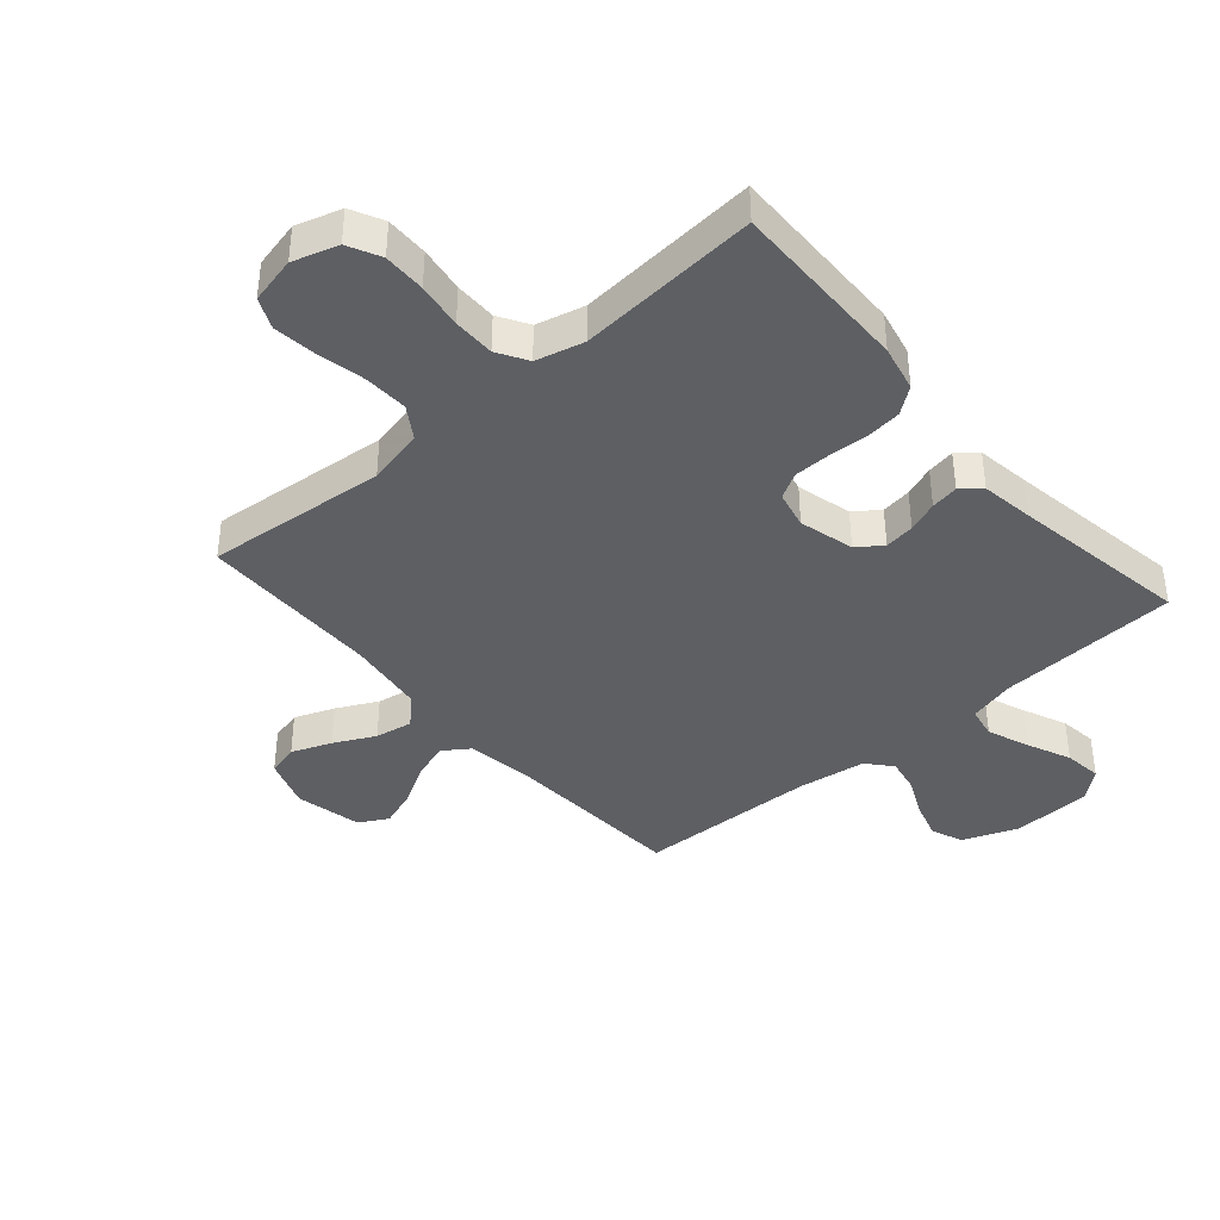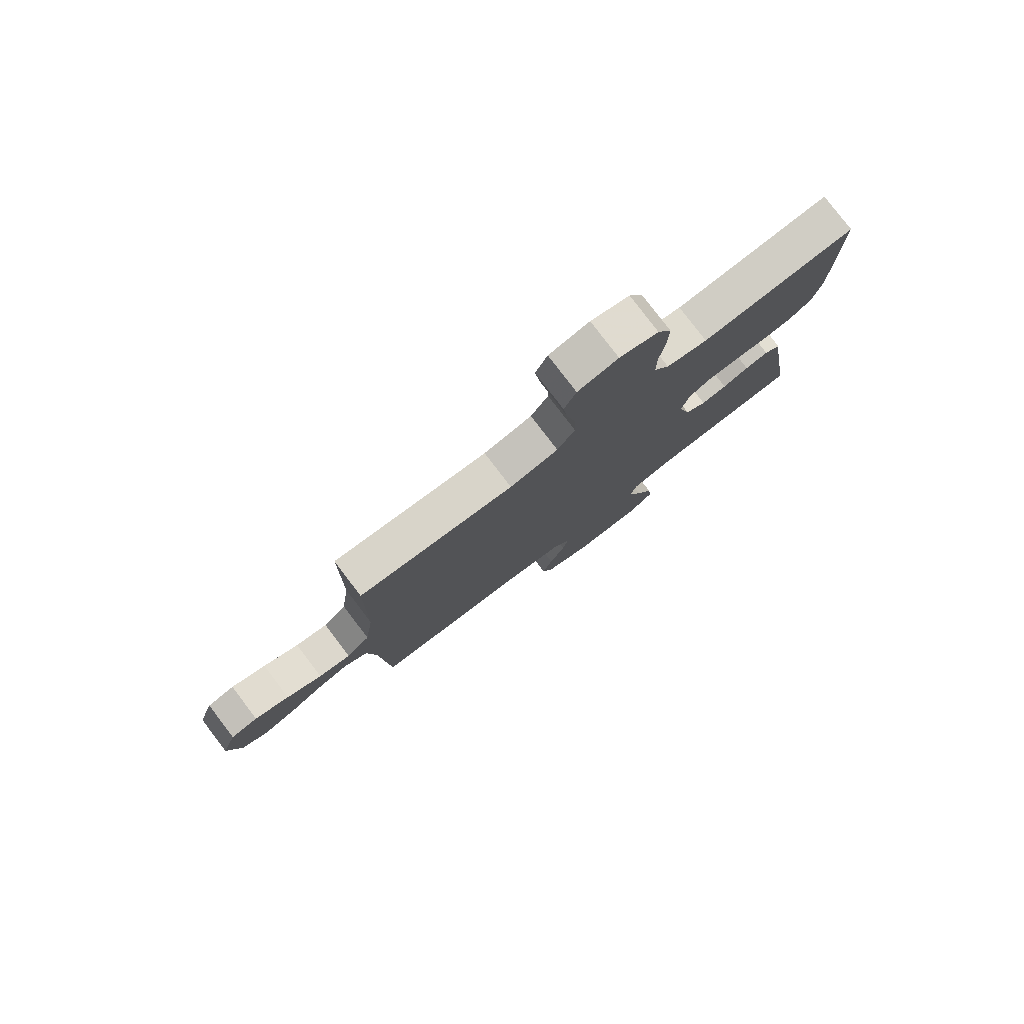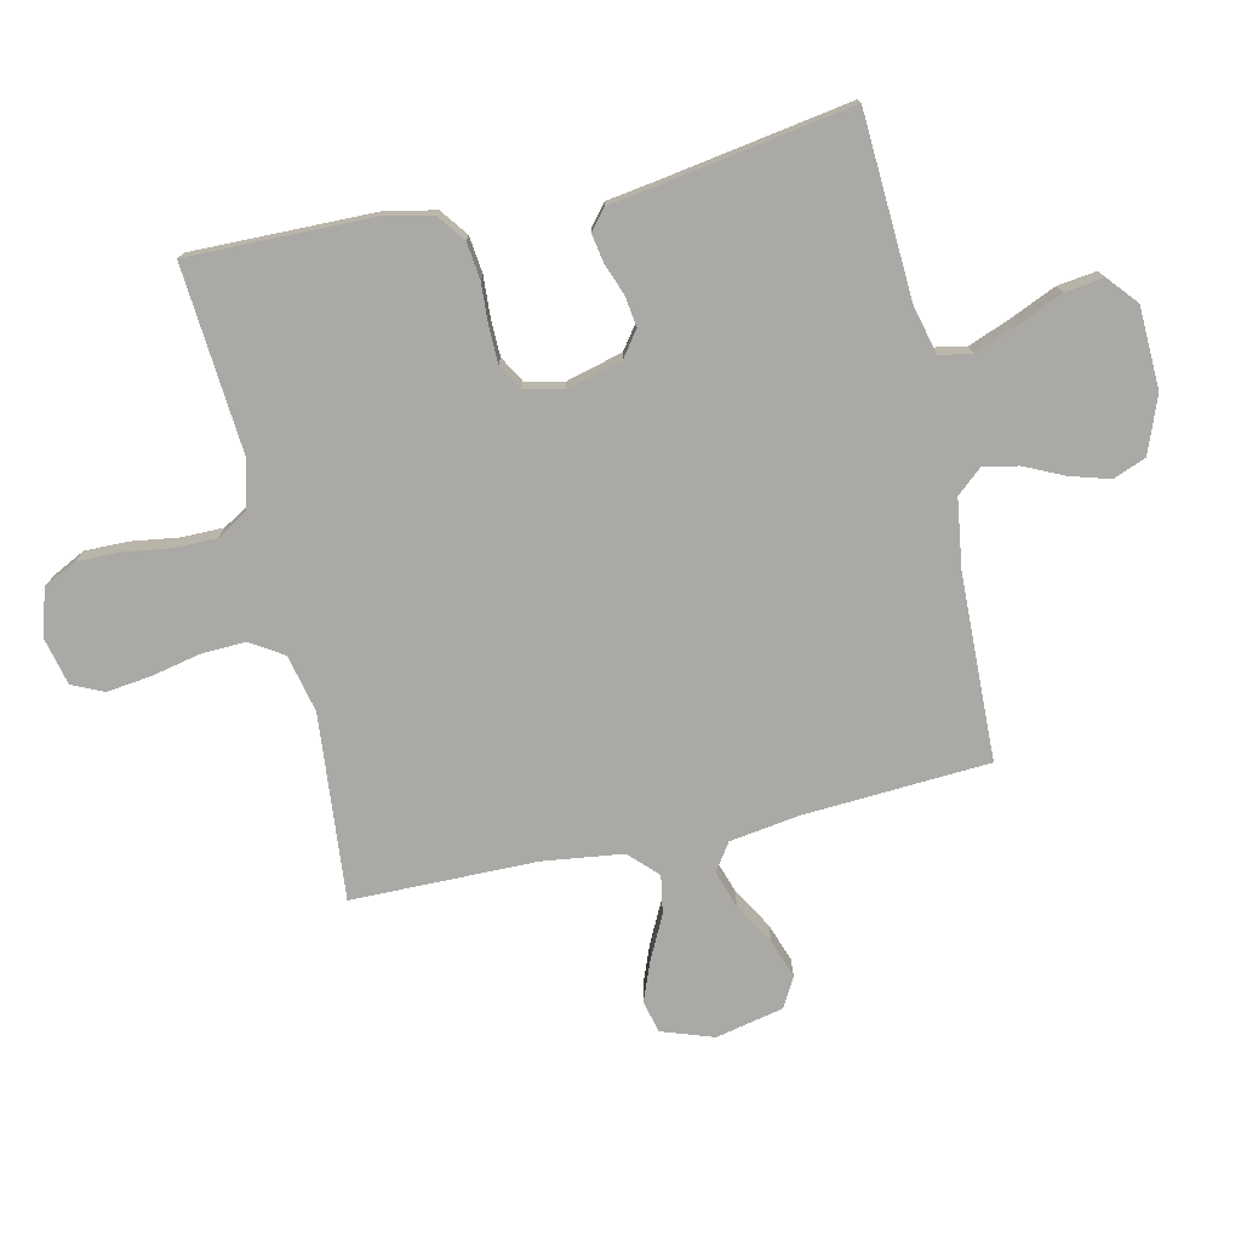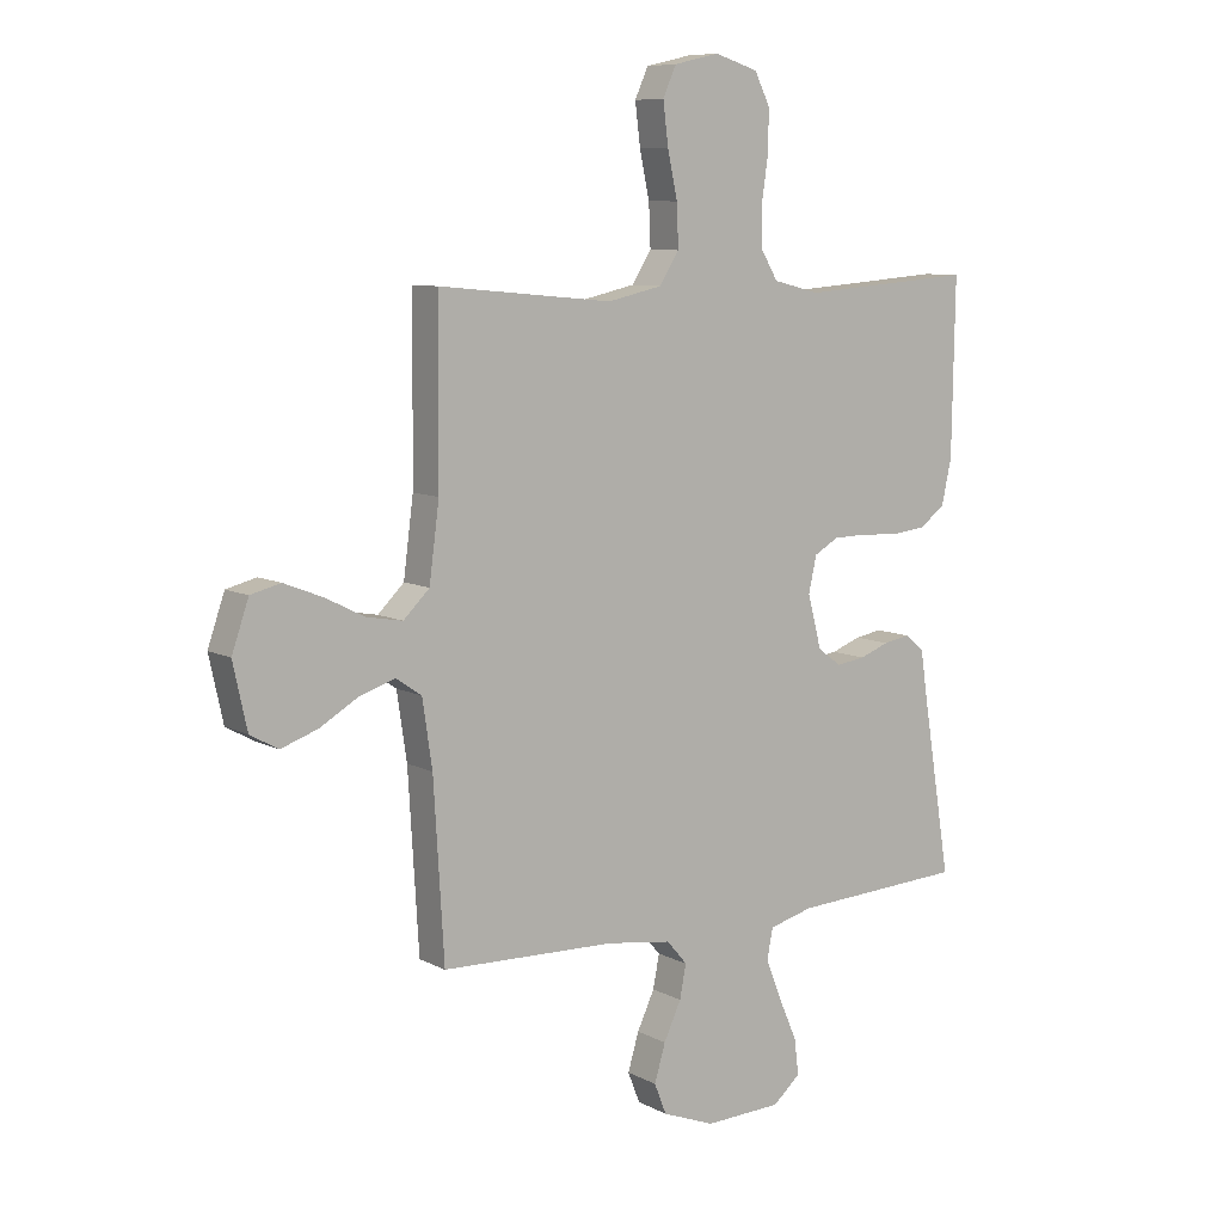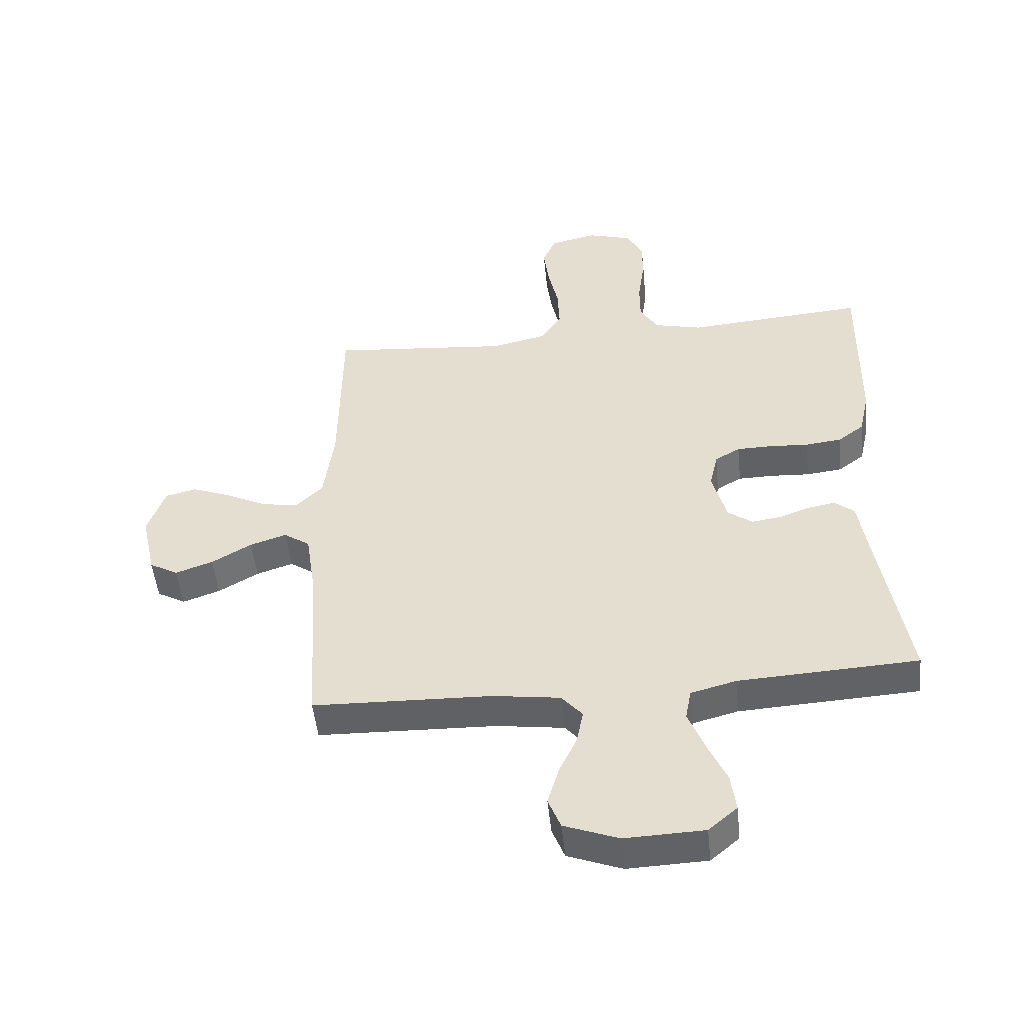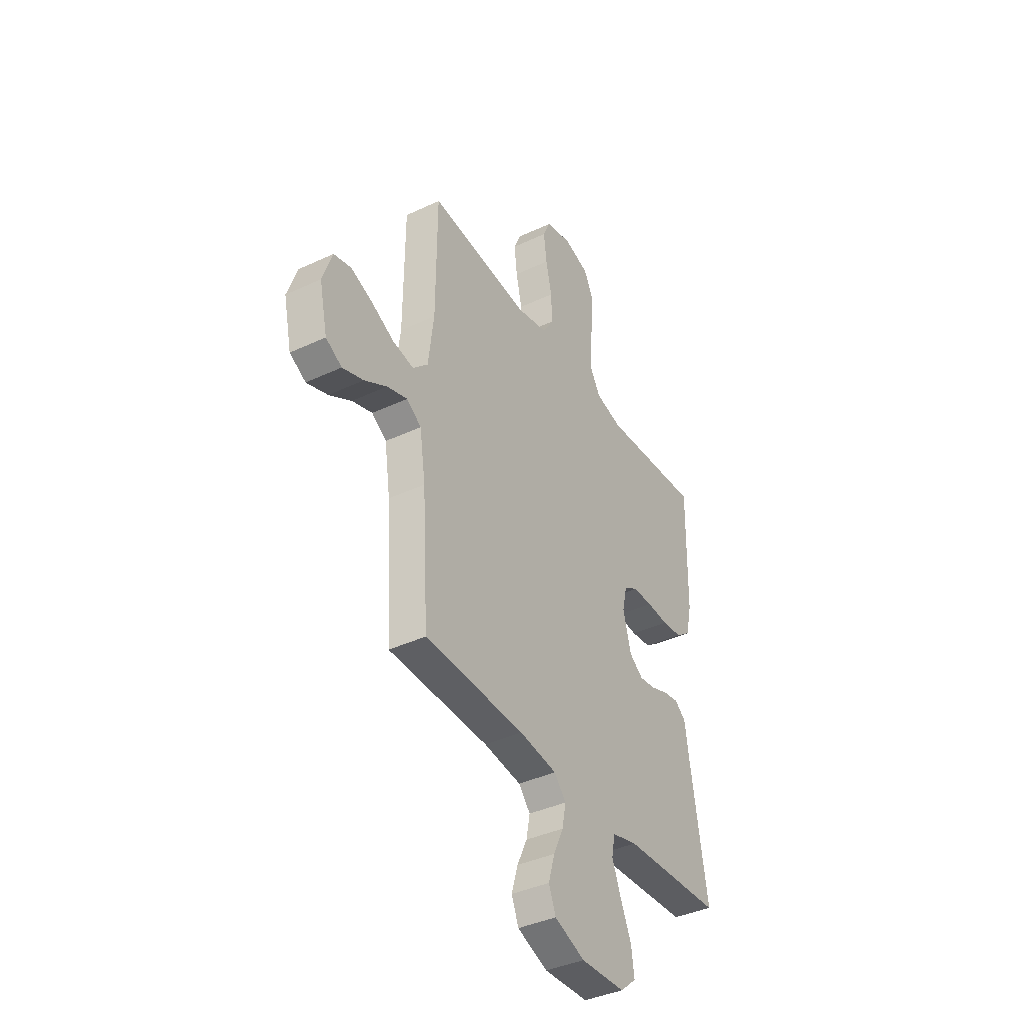
<metadata>
{"format":"obj","ext":"obj","renderer":"f3d","projection":"perspective","resolution":1024,"background":"white","views":[{"elev":-39.9,"azim":40.8,"up":"+Y"},{"elev":79.6,"azim":-37.3,"up":"+Z"},{"elev":-75.4,"azim":102.7,"up":"+Y"},{"elev":8.6,"azim":-36.1,"up":"+Z"},{"elev":-50.1,"azim":5.9,"up":"+Z"},{"elev":-39.2,"azim":-59.6,"up":"+Z"}]}
</metadata>
<code>
v 0.5 0.07 -0.5
v 0.2 0.07 -0.516
v 0.124 0.07 -0.536
v 0.114 0.07 -0.588
v 0.141 0.07 -0.657
v 0.173 0.07 -0.73
v 0.181 0.07 -0.793
v 0.133 0.07 -0.834
v 0 0.07 -0.839
v -0.091 0.07 -0.804
v -0.112 0.07 -0.751
v -0.093 0.07 -0.687
v -0.063 0.07 -0.623
v -0.052 0.07 -0.566
v -0.087 0.07 -0.525
v -0.2 0.07 -0.509
v -0.5 0.07 -0.5
v -0.518 0.07 -0.2
v -0.535 0.07 -0.086
v -0.579 0.07 -0.056
v -0.64 0.07 -0.076
v -0.707 0.07 -0.115
v -0.77 0.07 -0.137
v -0.818 0.07 -0.11
v -0.842 0.07 0
v -0.813 0.07 0.084
v -0.761 0.07 0.097
v -0.695 0.07 0.071
v -0.627 0.07 0.037
v -0.565 0.07 0.026
v -0.52 0.07 0.07
v -0.503 0.07 0.2
v -0.5 0.07 0.5
v -0.2 0.07 0.472
v -0.106 0.07 0.493
v -0.072 0.07 0.546
v -0.075 0.07 0.619
v -0.092 0.07 0.698
v -0.101 0.07 0.77
v -0.078 0.07 0.821
v 0 0.07 0.839
v 0.075 0.07 0.816
v 0.102 0.07 0.762
v 0.101 0.07 0.692
v 0.09 0.07 0.616
v 0.09 0.07 0.547
v 0.12 0.07 0.497
v 0.2 0.07 0.477
v 0.5 0.07 0.5
v 0.495 0.07 0.2
v 0.478 0.07 0.123
v 0.434 0.07 0.09
v 0.374 0.07 0.083
v 0.308 0.07 0.087
v 0.249 0.07 0.086
v 0.207 0.07 0.062
v 0.193 0.07 0
v 0.217 0.07 -0.091
v 0.258 0.07 -0.121
v 0.308 0.07 -0.114
v 0.359 0.07 -0.095
v 0.405 0.07 -0.087
v 0.438 0.07 -0.114
v 0.451 0.07 -0.2
v 0.5 0 -0.5
v 0.2 0 -0.516
v 0.124 0 -0.536
v 0.114 0 -0.588
v 0.141 0 -0.657
v 0.173 0 -0.73
v 0.181 0 -0.793
v 0.133 0 -0.834
v 0 0 -0.839
v -0.091 0 -0.804
v -0.112 0 -0.751
v -0.093 0 -0.687
v -0.063 0 -0.623
v -0.052 0 -0.566
v -0.087 0 -0.525
v -0.2 0 -0.509
v -0.5 0 -0.5
v -0.518 0 -0.2
v -0.535 0 -0.086
v -0.579 0 -0.056
v -0.64 0 -0.076
v -0.707 0 -0.115
v -0.77 0 -0.137
v -0.818 0 -0.11
v -0.842 0 0
v -0.813 0 0.084
v -0.761 0 0.097
v -0.695 0 0.071
v -0.627 0 0.037
v -0.565 0 0.026
v -0.52 0 0.07
v -0.503 0 0.2
v -0.5 0 0.5
v -0.2 0 0.472
v -0.106 0 0.493
v -0.072 0 0.546
v -0.075 0 0.619
v -0.092 0 0.698
v -0.101 0 0.77
v -0.078 0 0.821
v 0 0 0.839
v 0.075 0 0.816
v 0.102 0 0.762
v 0.101 0 0.692
v 0.09 0 0.616
v 0.09 0 0.547
v 0.12 0 0.497
v 0.2 0 0.477
v 0.5 0 0.5
v 0.495 0 0.2
v 0.478 0 0.123
v 0.434 0 0.09
v 0.374 0 0.083
v 0.308 0 0.087
v 0.249 0 0.086
v 0.207 0 0.062
v 0.193 0 0
v 0.217 0 -0.091
v 0.258 0 -0.121
v 0.308 0 -0.114
v 0.359 0 -0.095
v 0.405 0 -0.087
v 0.438 0 -0.114
v 0.451 0 -0.2
f 62 63 64
f 61 62 64
f 60 61 64
f 64 1 2
f 60 64 2
f 59 60 2
f 58 59 2 3
f 57 58 3
f 52 53 54
f 51 52 54
f 50 51 54
f 49 50 54
f 48 49 54
f 47 48 54 55
f 46 47 55 56
f 43 44 45
f 42 43 45
f 41 42 45
f 40 41 45
f 39 40 45
f 38 39 45
f 37 38 45
f 36 37 45 46
f 46 56 57
f 36 46 57
f 35 36 57
f 32 33 34
f 57 3 4
f 35 57 4
f 34 35 4
f 32 34 4
f 31 32 4
f 27 28 29
f 26 27 29
f 25 26 29
f 24 25 29
f 23 24 29
f 22 23 29
f 21 22 29
f 20 21 29 30
f 16 17 18
f 15 16 18 19
f 11 12 13
f 10 11 13
f 9 10 13
f 8 9 13
f 7 8 13
f 6 7 13
f 5 6 13
f 5 13 14
f 4 5 14 15
f 19 20 30 31
f 4 15 19 31
f 128 127 126
f 128 126 125
f 128 125 124
f 66 65 128
f 66 128 124
f 66 124 123
f 67 66 123 122
f 67 122 121
f 118 117 116
f 118 116 115
f 118 115 114
f 118 114 113
f 118 113 112
f 119 118 112 111
f 120 119 111 110
f 109 108 107
f 109 107 106
f 109 106 105
f 109 105 104
f 109 104 103
f 109 103 102
f 109 102 101
f 110 109 101 100
f 121 120 110
f 121 110 100
f 121 100 99
f 98 97 96
f 68 67 121
f 68 121 99
f 68 99 98
f 68 98 96
f 68 96 95
f 93 92 91
f 93 91 90
f 93 90 89
f 93 89 88
f 93 88 87
f 93 87 86
f 93 86 85
f 94 93 85 84
f 82 81 80
f 83 82 80 79
f 77 76 75
f 77 75 74
f 77 74 73
f 77 73 72
f 77 72 71
f 77 71 70
f 77 70 69
f 78 77 69
f 79 78 69 68
f 95 94 84 83
f 95 83 79 68
f 1 65 66 2
f 2 66 67 3
f 3 67 68 4
f 4 68 69 5
f 5 69 70 6
f 6 70 71 7
f 7 71 72 8
f 8 72 73 9
f 9 73 74 10
f 10 74 75 11
f 11 75 76 12
f 12 76 77 13
f 13 77 78 14
f 14 78 79 15
f 15 79 80 16
f 16 80 81 17
f 17 81 82 18
f 18 82 83 19
f 19 83 84 20
f 20 84 85 21
f 21 85 86 22
f 22 86 87 23
f 23 87 88 24
f 24 88 89 25
f 25 89 90 26
f 26 90 91 27
f 27 91 92 28
f 28 92 93 29
f 29 93 94 30
f 30 94 95 31
f 31 95 96 32
f 32 96 97 33
f 33 97 98 34
f 34 98 99 35
f 35 99 100 36
f 36 100 101 37
f 37 101 102 38
f 38 102 103 39
f 39 103 104 40
f 40 104 105 41
f 41 105 106 42
f 42 106 107 43
f 43 107 108 44
f 44 108 109 45
f 45 109 110 46
f 46 110 111 47
f 47 111 112 48
f 48 112 113 49
f 49 113 114 50
f 50 114 115 51
f 51 115 116 52
f 52 116 117 53
f 53 117 118 54
f 54 118 119 55
f 55 119 120 56
f 56 120 121 57
f 57 121 122 58
f 58 122 123 59
f 59 123 124 60
f 60 124 125 61
f 61 125 126 62
f 62 126 127 63
f 63 127 128 64
f 64 128 65 1

</code>
